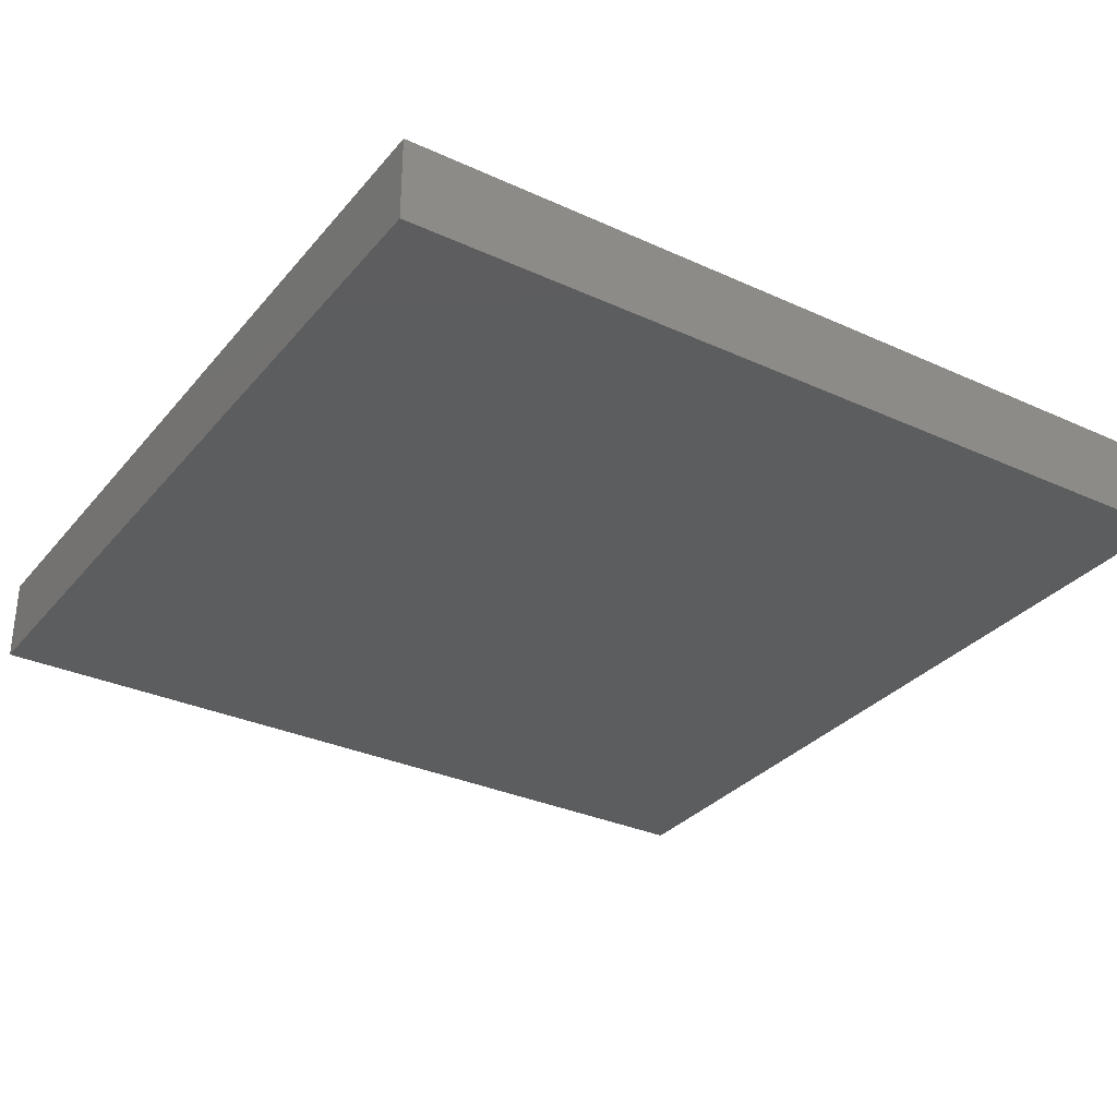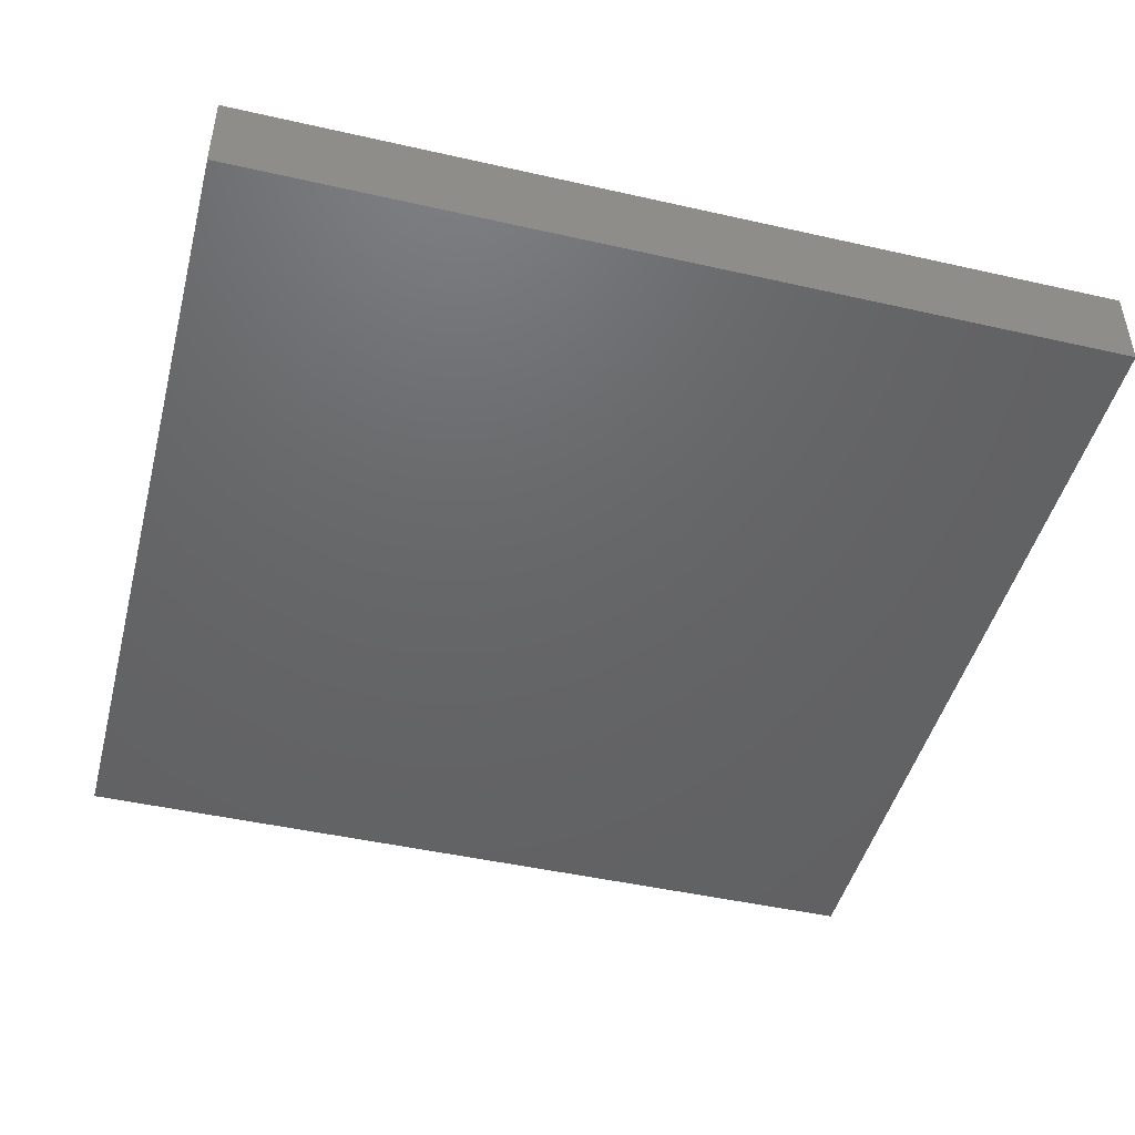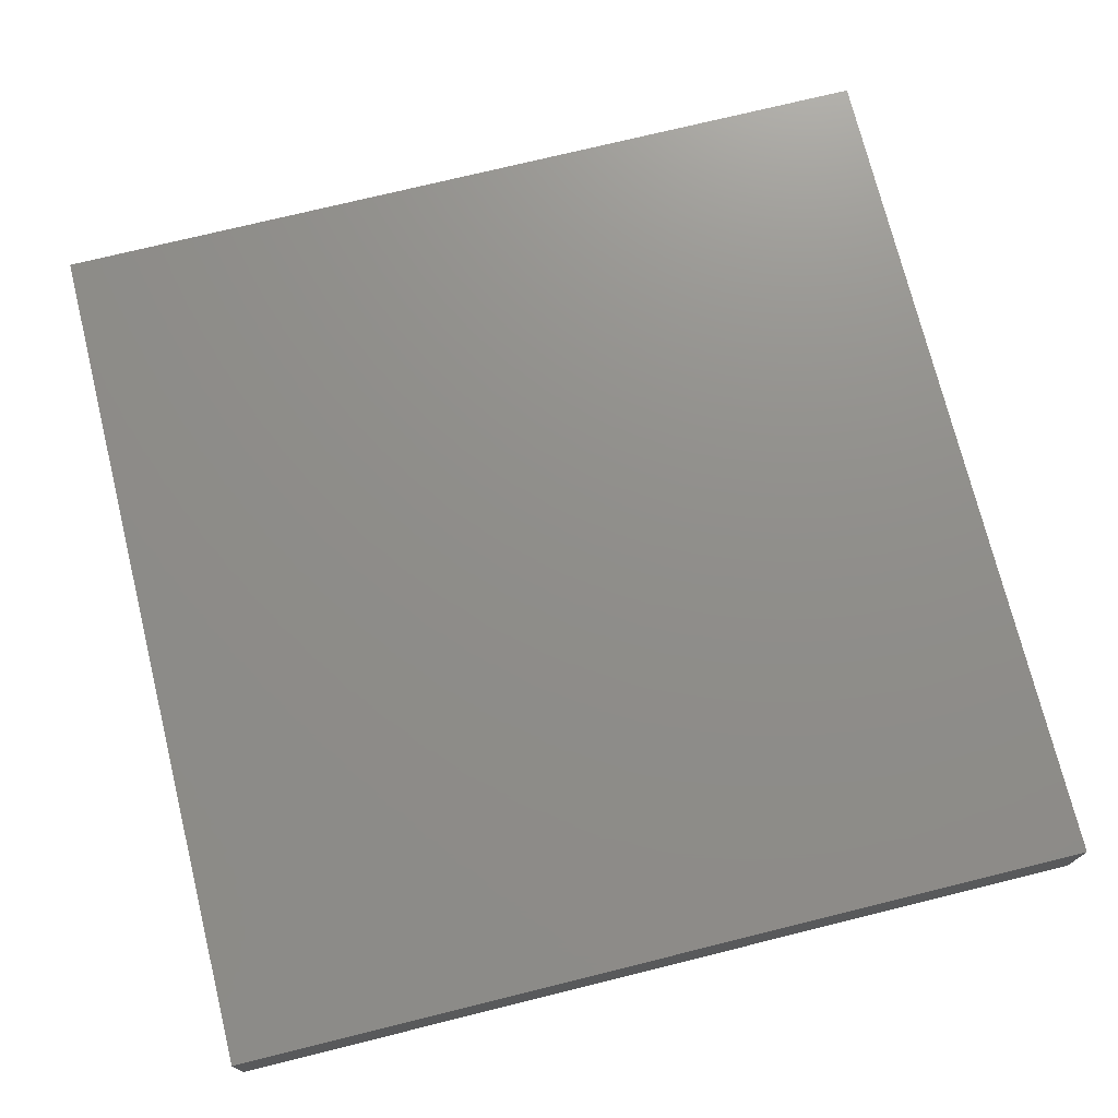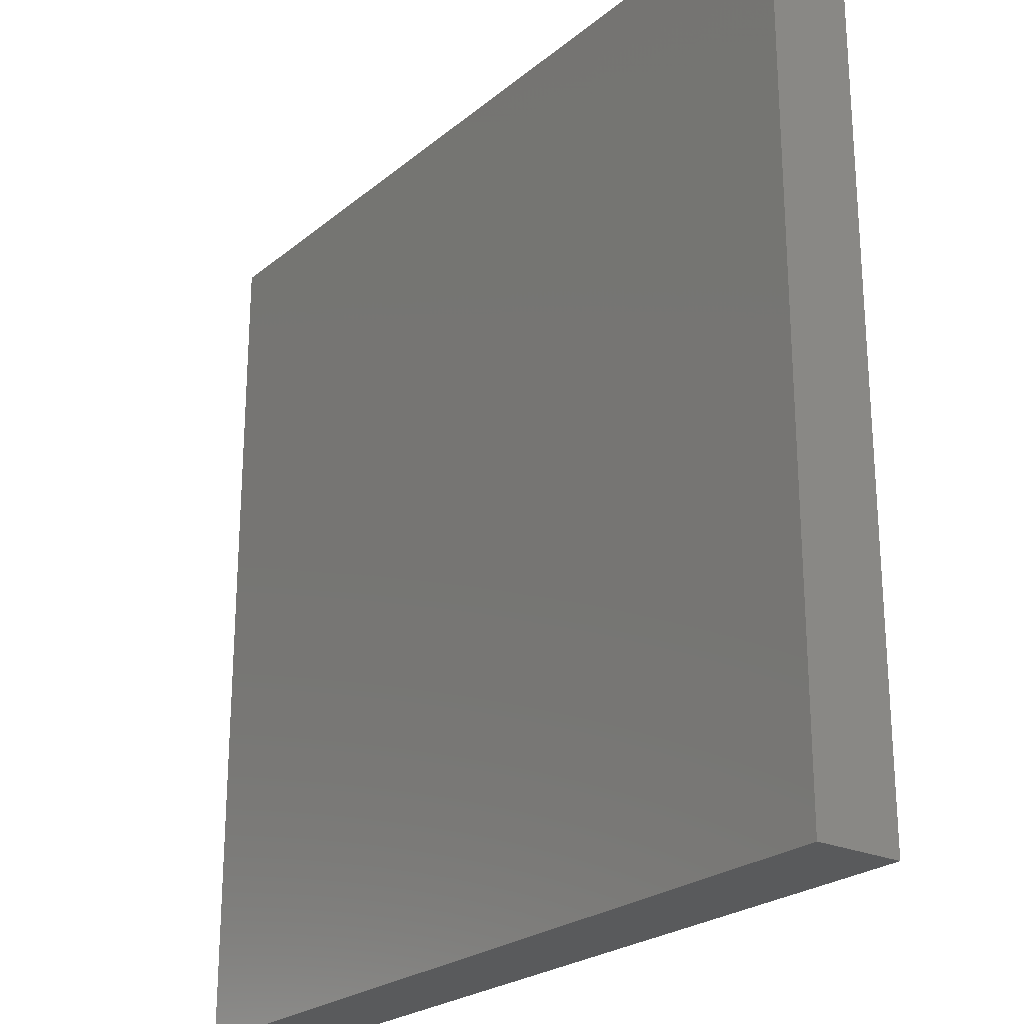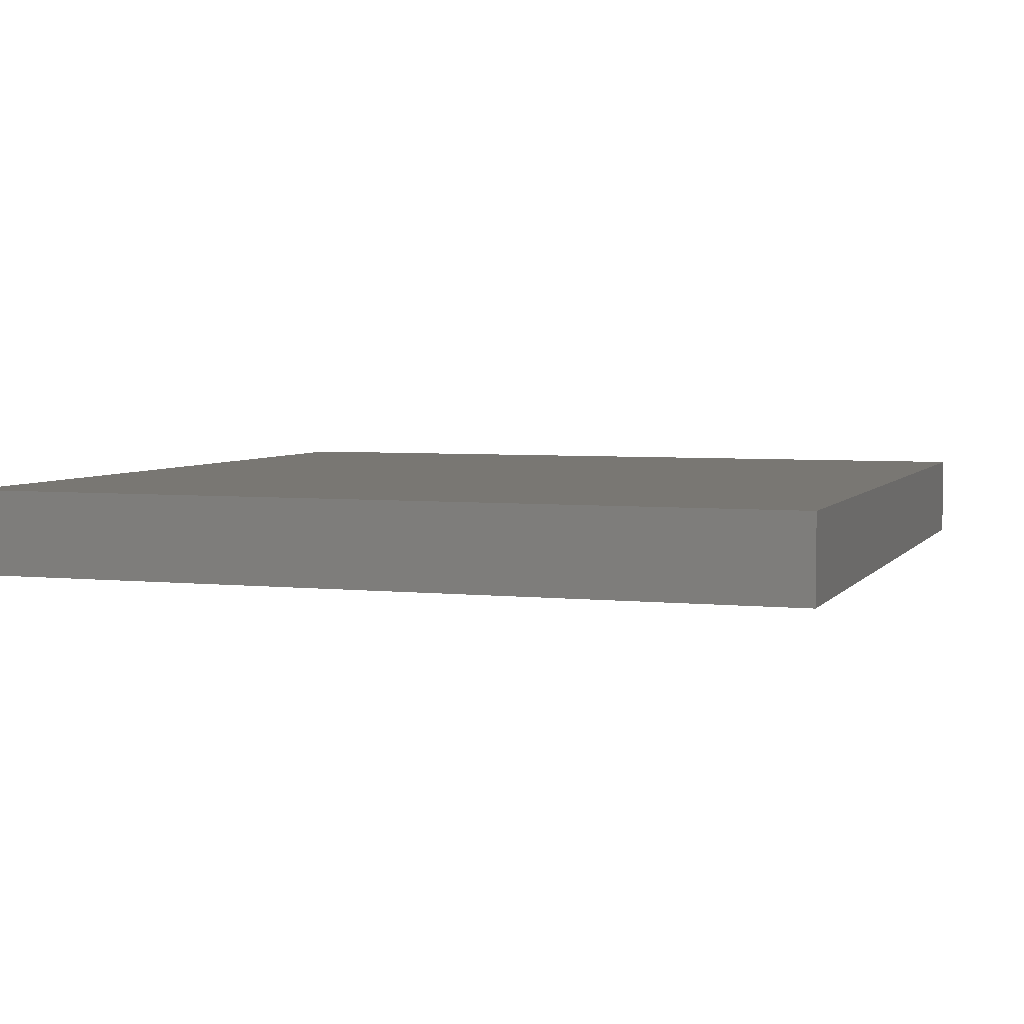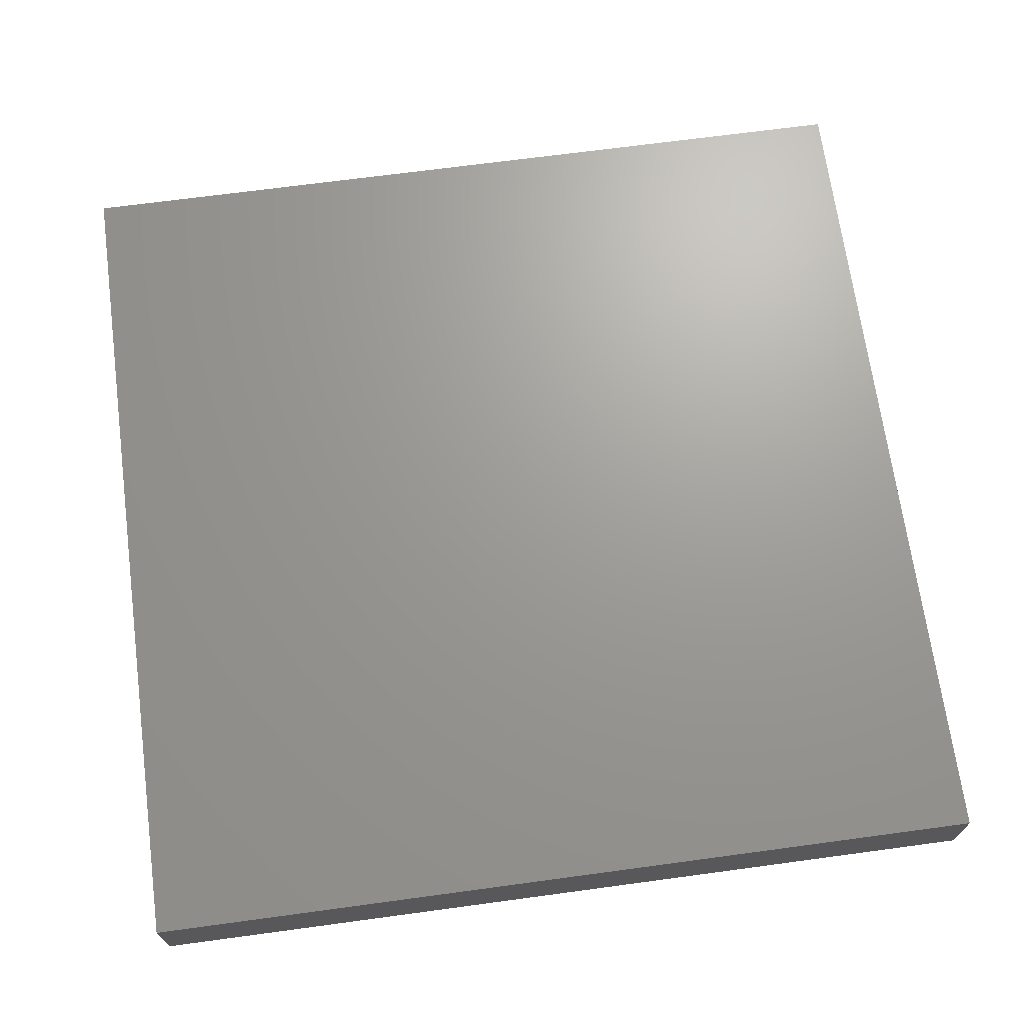
<metadata>
{"format":"stl","ext":"stl","renderer":"f3d","projection":"perspective","resolution":1024,"background":"white","views":[{"elev":-31.7,"azim":-32.8,"up":"+Y"},{"elev":-46.4,"azim":165.5,"up":"+Y"},{"elev":73.5,"azim":-13.9,"up":"+Y"},{"elev":-24.0,"azim":-127.0,"up":"+Z"},{"elev":4.4,"azim":-71.0,"up":"+Y"},{"elev":69.0,"azim":82.3,"up":"+Y"}]}
</metadata>
<code>
# stl→obj: 8 verts, 12 faces
v -0.712 0.509 -0.001565
v -0.7919 0.509 -0.001565
v -0.7919 0.509 -0.08139
v -0.712 0.509 -0.08139
v -0.712 0.517 -0.08139
v -0.7919 0.517 -0.08139
v -0.712 0.517 -0.001565
v -0.7919 0.517 -0.001565
f 1 2 3
f 1 3 4
f 5 4 3
f 5 3 6
f 5 7 1
f 5 1 4
f 8 7 5
f 8 5 6
f 8 6 3
f 8 3 2
f 8 2 1
f 8 1 7

</code>
